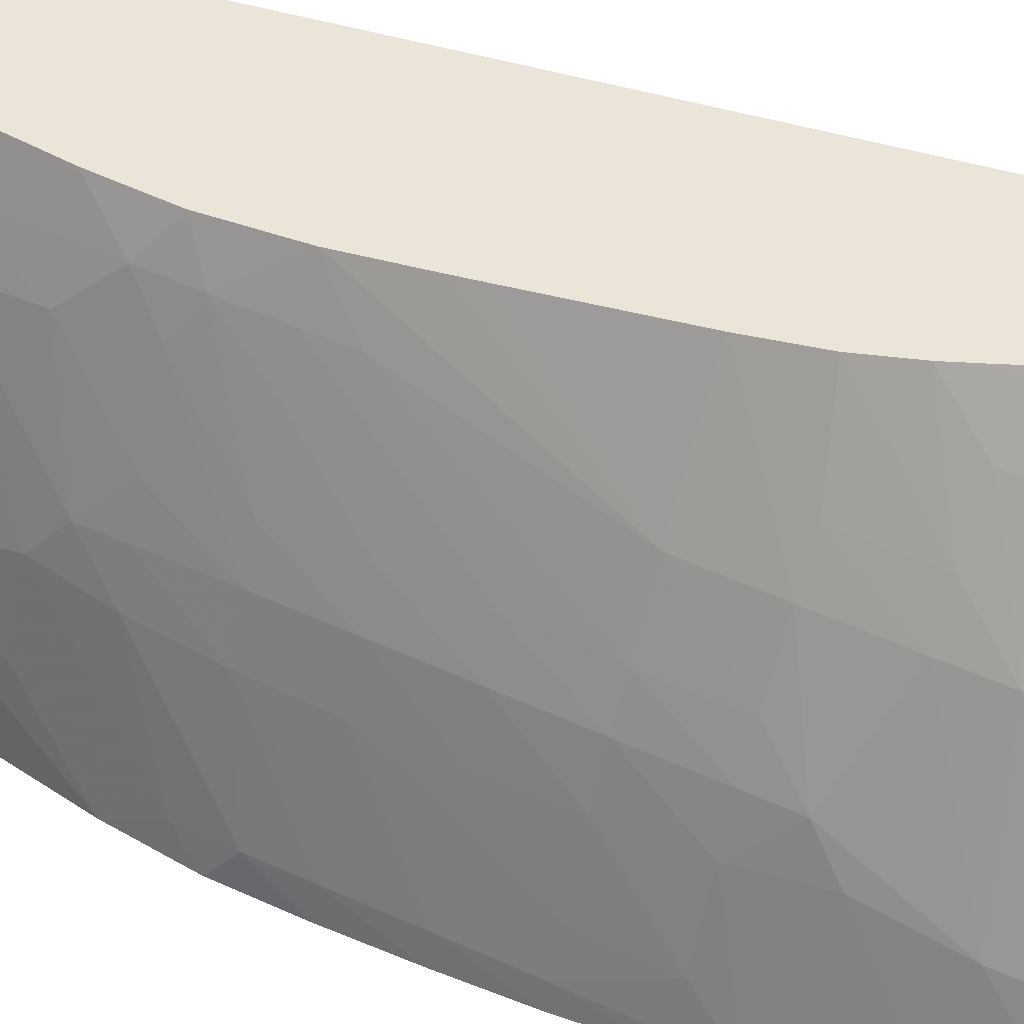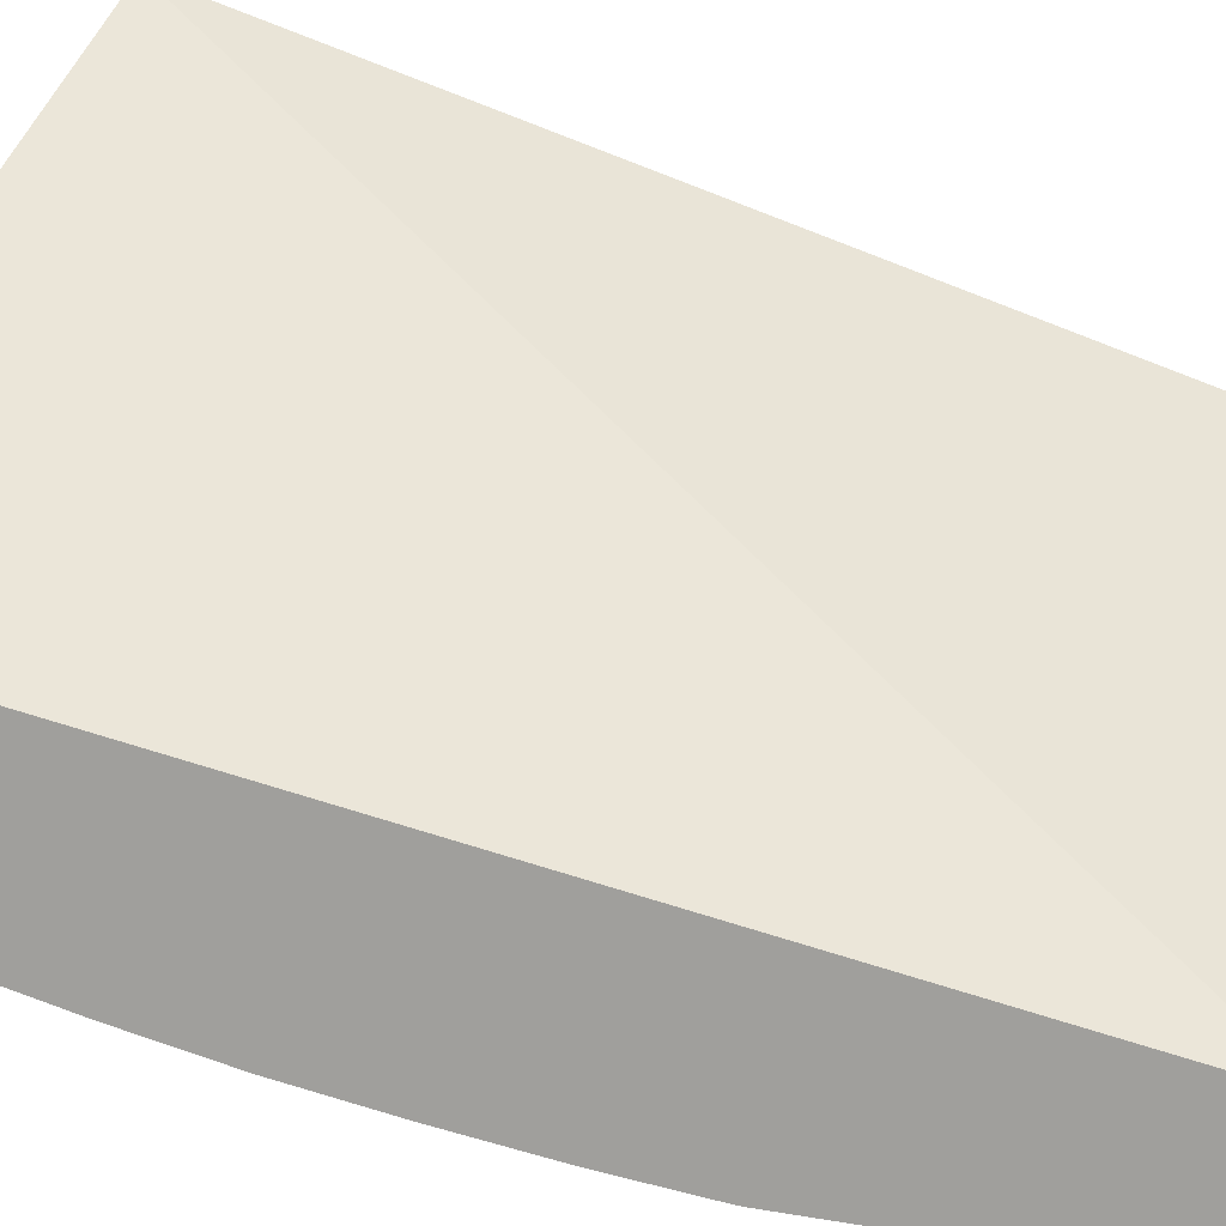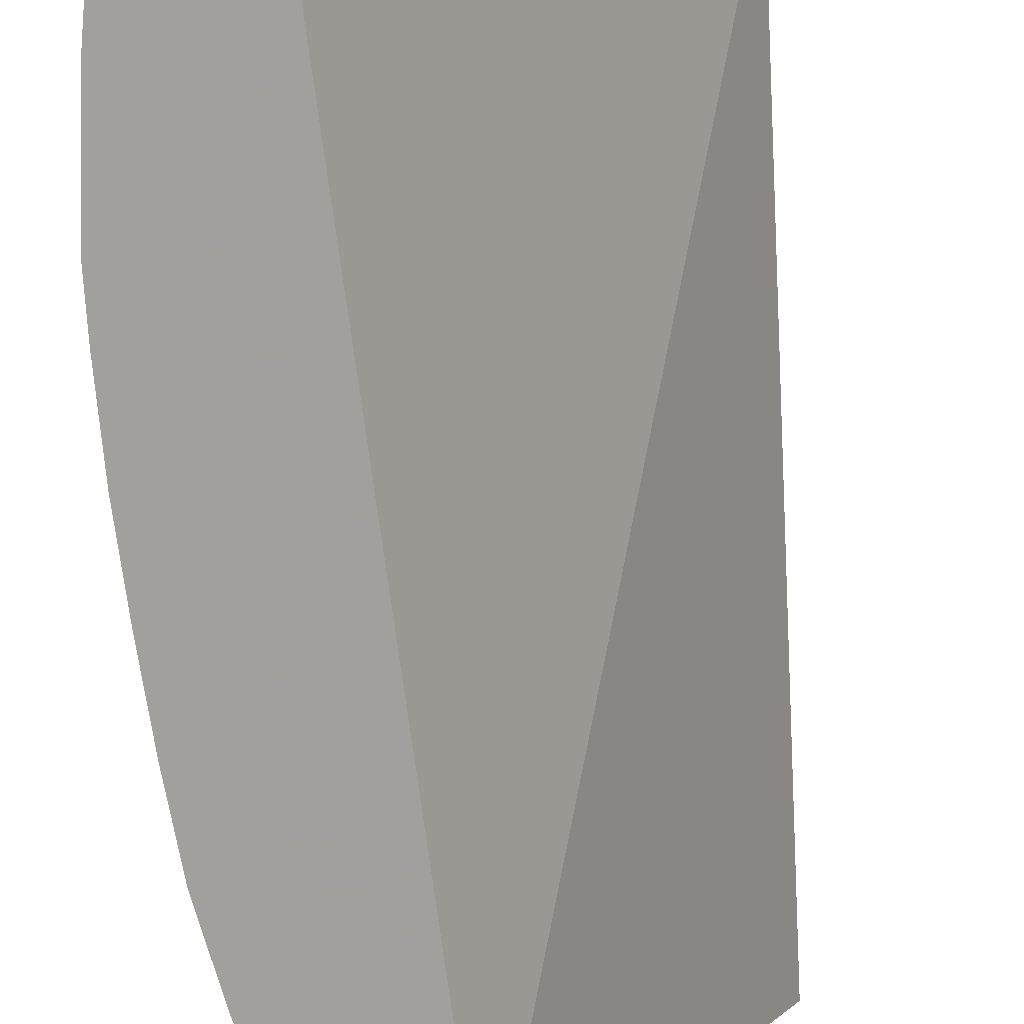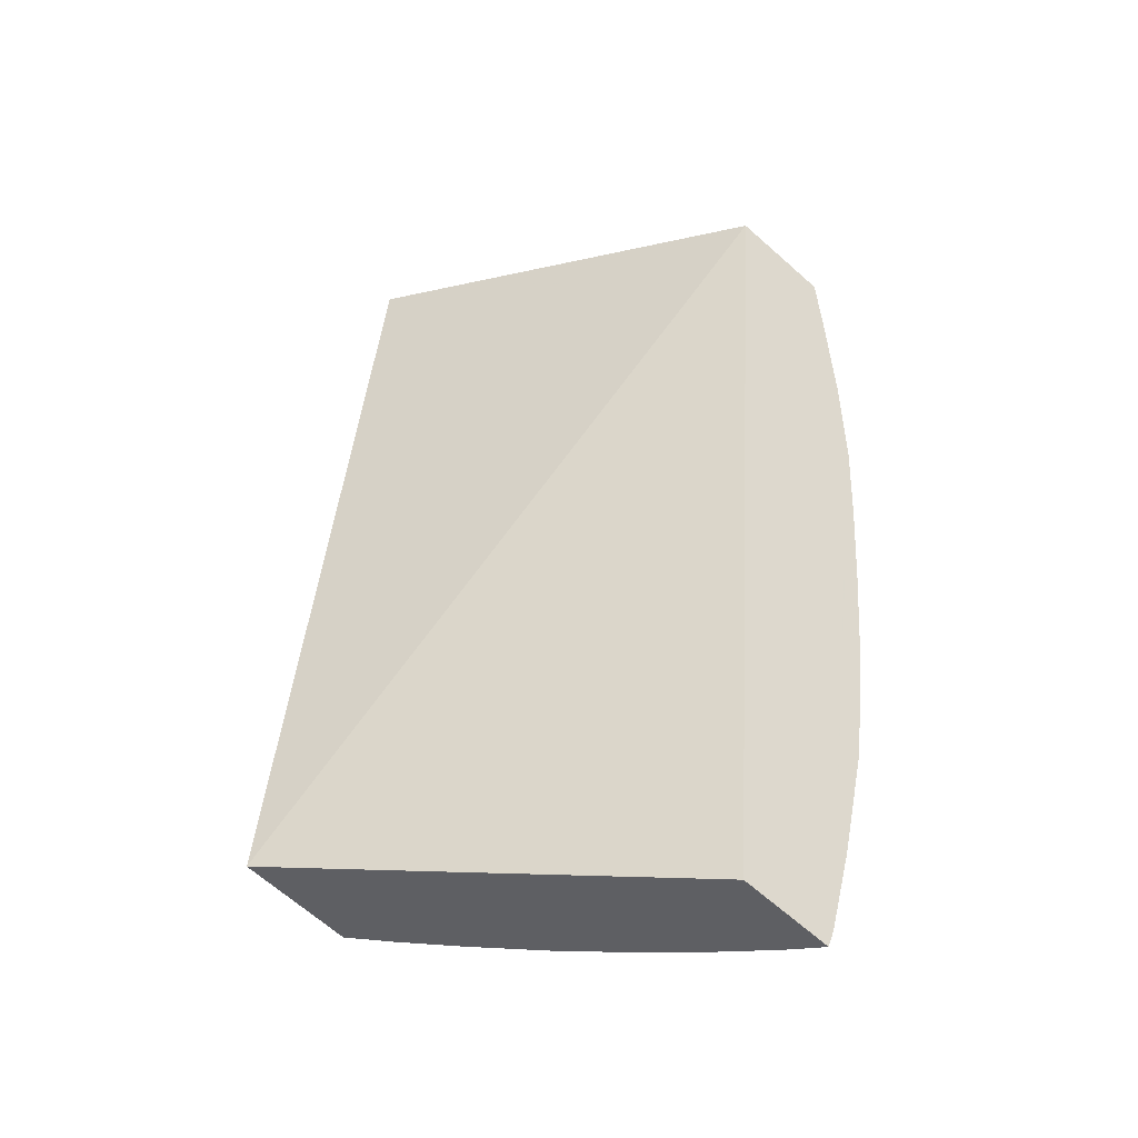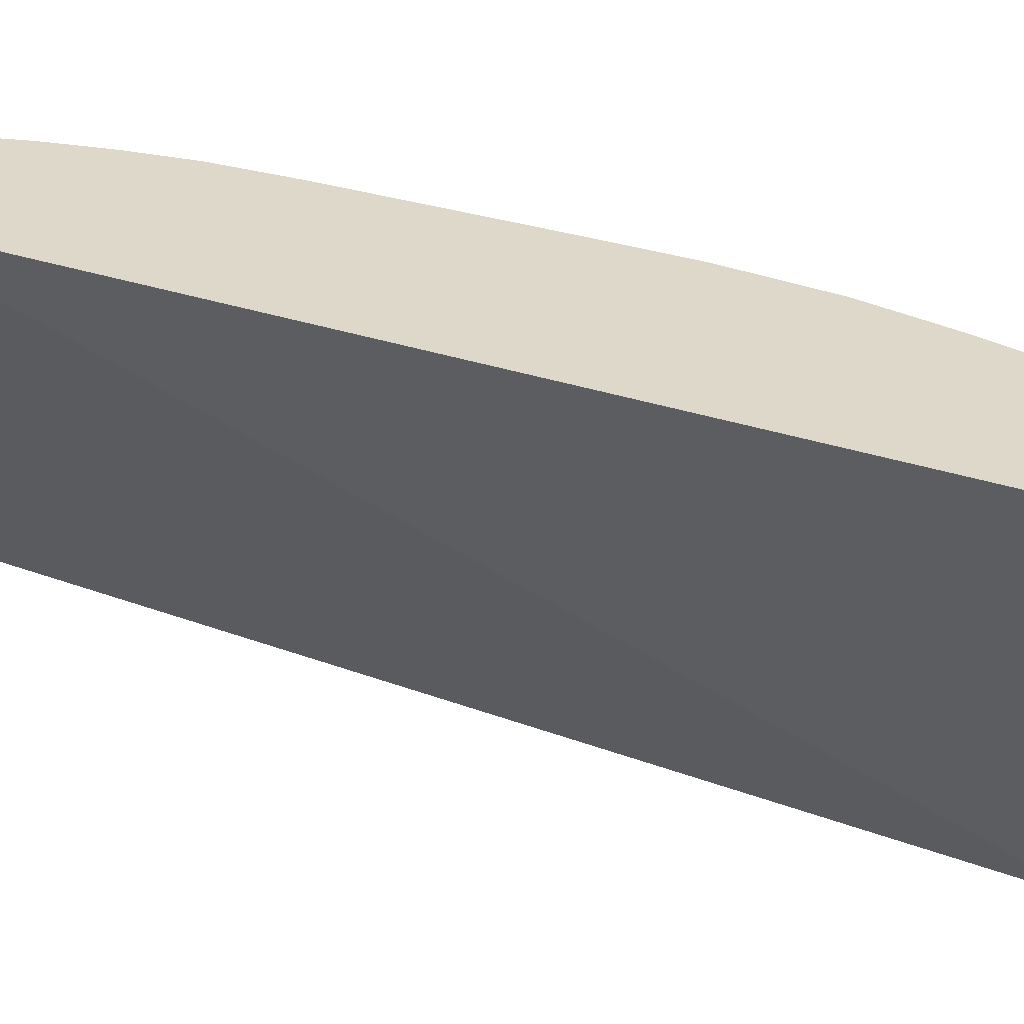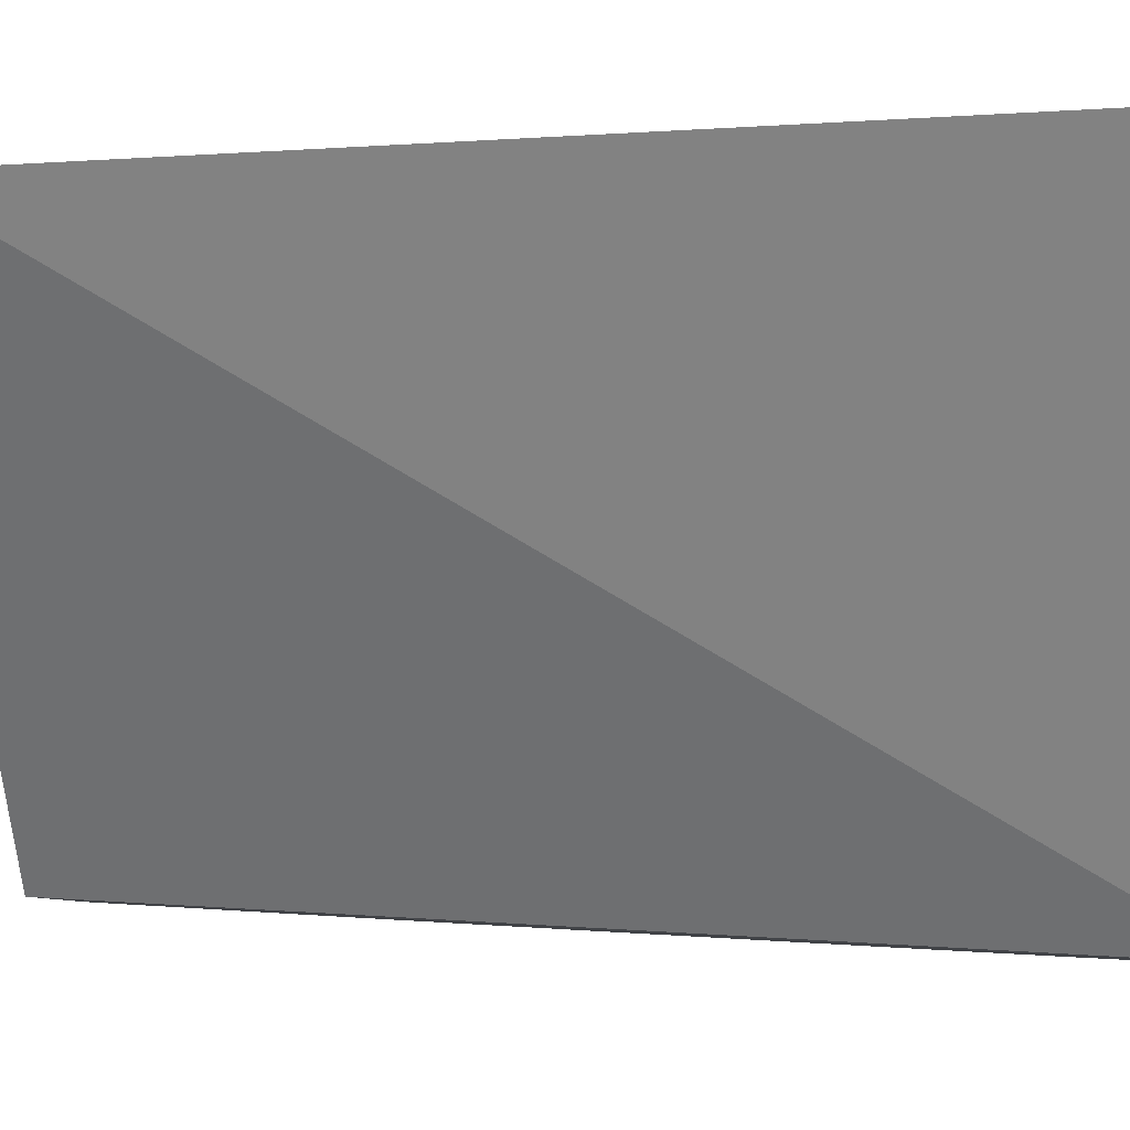
<metadata>
{"format":"obj","ext":"obj","renderer":"f3d","projection":"perspective","resolution":1024,"background":"white","views":[{"elev":53.0,"azim":115.8,"up":"+Y"},{"elev":-70.4,"azim":-105.4,"up":"+Y"},{"elev":-67.8,"azim":-171.7,"up":"+Y"},{"elev":-40.9,"azim":-37.0,"up":"+Z"},{"elev":29.6,"azim":-64.7,"up":"+Y"},{"elev":-7.7,"azim":-57.3,"up":"+Y"}]}
</metadata>
<code>
v 0.02543 0.09542 0.02692
v 0.02519 0.09587 0.02691
v 0.02499 0.09639 0.02721
v 0.02507 0.09654 0.02789
v 0.02567 0.09536 0.02789
v 0.02536 0.09544 0.02671
v 0.02517 0.09583 0.0268
v 0.02401 0.09828 0.02821
v 0.02511 0.09595 0.02683
v 0.02474 0.09664 0.027
v 0.02417 0.09758 0.02725
v 0.02409 0.0984 0.02885
v 0.02493 0.09726 0.02929
v 0.02512 0.09681 0.02893
v 0.02566 0.09572 0.02891
v 0.02581 0.0953 0.02865
v 0.02424 0.09542 0.02707
v 0.02399 0.09789 0.02733
v 0.02389 0.09814 0.02757
v 0.02312 0.09932 0.02806
v 0.02325 0.09949 0.02885
v 0.02373 0.09888 0.02885
v 0.02382 0.09901 0.02982
v 0.02418 0.09852 0.02982
v 0.02466 0.09779 0.02982
v 0.02496 0.09731 0.02982
v 0.02525 0.09677 0.02982
v 0.02589 0.09534 0.02928
v 0.02586 0.09529 0.02891
v 0.0211 0.1001 0.02841
v 0.02439 0.09477 0.03661
v 0.02385 0.09809 0.02738
v 0.02327 0.09893 0.02763
v 0.02278 0.1 0.02885
v 0.02284 0.09997 0.02885
v 0.02279 0.0996 0.02783
v 0.02241 0.1001 0.02799
v 0.02288 0.1 0.02913
v 0.02299 0.09999 0.02944
v 0.02315 0.09995 0.03002
v 0.02327 0.0999 0.03078
v 0.02422 0.0986 0.03078
v 0.0247 0.09785 0.03078
v 0.02499 0.09737 0.03078
v 0.0253 0.09677 0.03078
v 0.02569 0.09586 0.02982
v 0.02591 0.09526 0.02921
v 0.02591 0.09538 0.02982
v 0.02593 0.09525 0.02937
v 0.02195 0.09943 0.03773
v 0.02554 0.09479 0.03624
v 0.02349 0.09978 0.03246
v 0.02353 0.09976 0.03276
v 0.02364 0.0997 0.03366
v 0.02396 0.09918 0.03315
v 0.02424 0.09864 0.03174
v 0.02472 0.09788 0.03174
v 0.02501 0.0974 0.03174
v 0.02531 0.09677 0.03174
v 0.02571 0.0959 0.03078
v 0.02592 0.09542 0.03078
v 0.02597 0.09522 0.02982
v 0.02335 0.09945 0.03728
v 0.02553 0.09484 0.03625
v 0.02566 0.09482 0.03572
v 0.02366 0.09967 0.03366
v 0.02368 0.09963 0.03466
v 0.02397 0.09919 0.03437
v 0.02397 0.09919 0.03366
v 0.02473 0.09789 0.0327
v 0.02501 0.09741 0.0327
v 0.02531 0.09677 0.0327
v 0.02602 0.09516 0.03078
v 0.02592 0.09542 0.03174
v 0.02405 0.09838 0.03698
v 0.02382 0.09895 0.03655
v 0.02348 0.0995 0.03655
v 0.02524 0.09581 0.03641
v 0.02569 0.09483 0.03558
v 0.02365 0.0996 0.03503
v 0.02395 0.09917 0.03502
v 0.02371 0.09957 0.03467
v 0.02418 0.09878 0.03467
v 0.02474 0.09787 0.03366
v 0.02427 0.09869 0.03366
v 0.025 0.09739 0.03366
v 0.02529 0.09677 0.03366
v 0.0257 0.09587 0.0327
v 0.02604 0.09509 0.03174
v 0.02591 0.09539 0.0327
v 0.025 0.09647 0.03654
v 0.02506 0.0968 0.03551
v 0.0241 0.09847 0.03655
v 0.02418 0.09862 0.03559
v 0.02389 0.0991 0.03559
v 0.02361 0.09957 0.03559
v 0.02587 0.0949 0.03462
v 0.0254 0.09581 0.03559
v 0.02471 0.0978 0.03462
v 0.02496 0.09732 0.03462
v 0.0259 0.09536 0.03334
v 0.0252 0.09677 0.03462
v 0.02603 0.09503 0.0327
v 0.02584 0.09529 0.03398
v 0.02493 0.09726 0.03514
v 0.02599 0.09496 0.03369
v 0.026 0.09496 0.03363
f 1 2 3
f 1 3 4
f 1 4 5
f 1 5 16
f 1 16 29
f 1 29 47
f 1 47 49
f 1 49 62
f 1 62 73
f 1 73 89
f 1 89 103
f 1 103 107
f 1 107 106
f 1 106 97
f 1 97 79
f 1 79 65
f 1 65 51
f 1 51 31
f 1 31 17
f 1 17 6
f 1 6 7
f 1 7 2
f 2 7 3
f 3 8 4
f 3 7 9
f 3 9 10
f 3 10 11
f 3 11 8
f 4 12 13
f 4 13 14
f 4 14 5
f 4 8 12
f 5 14 15
f 5 15 16
f 6 17 30
f 6 30 37
f 6 37 36
f 6 36 33
f 6 33 32
f 6 32 18
f 6 18 11
f 6 11 10
f 6 10 9
f 6 9 7
f 8 11 18
f 8 18 19
f 8 19 20
f 8 20 21
f 8 21 22
f 8 22 12
f 12 22 23
f 12 23 24
f 12 24 13
f 13 24 25
f 13 25 26
f 13 26 27
f 13 27 14
f 14 27 28
f 14 28 15
f 15 28 29
f 15 29 16
f 17 31 30
f 18 32 19
f 19 32 33
f 19 33 20
f 20 34 35
f 20 35 21
f 20 33 36
f 20 36 37
f 20 37 34
f 21 35 38
f 21 38 39
f 21 39 22
f 22 39 40
f 22 40 23
f 23 40 24
f 24 40 41
f 24 41 42
f 24 42 25
f 25 42 43
f 25 43 26
f 26 43 44
f 26 44 27
f 27 44 45
f 27 45 46
f 27 46 28
f 28 47 29
f 28 46 48
f 28 48 49
f 28 49 47
f 30 50 63
f 30 63 77
f 30 77 96
f 30 96 80
f 30 80 67
f 30 67 54
f 30 54 53
f 30 53 52
f 30 52 41
f 30 41 40
f 30 40 39
f 30 39 38
f 30 38 34
f 30 34 37
f 30 31 50
f 31 51 64
f 31 64 78
f 31 78 91
f 31 91 75
f 31 75 63
f 31 63 50
f 34 38 35
f 41 52 42
f 42 52 53
f 42 53 54
f 42 54 55
f 42 55 56
f 42 56 43
f 43 56 55
f 43 55 57
f 43 57 44
f 44 57 58
f 44 58 45
f 45 58 59
f 45 59 60
f 45 60 46
f 46 60 61
f 46 61 48
f 48 62 49
f 48 61 62
f 51 65 64
f 54 66 55
f 54 67 68
f 54 68 66
f 55 66 69
f 55 69 57
f 57 69 70
f 57 70 58
f 58 70 71
f 58 71 59
f 59 71 72
f 59 72 60
f 60 72 61
f 61 73 62
f 61 72 74
f 61 74 73
f 63 75 76
f 63 76 77
f 64 65 78
f 65 79 78
f 66 68 69
f 67 80 81
f 67 81 82
f 67 82 68
f 68 82 81
f 68 81 83
f 68 83 84
f 68 84 85
f 68 85 69
f 69 85 70
f 70 85 84
f 70 84 71
f 71 84 86
f 71 86 72
f 72 86 87
f 72 87 88
f 72 88 74
f 73 74 89
f 74 88 90
f 74 90 89
f 75 91 92
f 75 92 93
f 75 93 76
f 76 93 94
f 76 94 95
f 76 95 77
f 77 95 96
f 78 79 97
f 78 97 98
f 78 98 91
f 80 96 81
f 81 99 83
f 81 96 95
f 81 95 94
f 81 94 99
f 83 99 86
f 83 86 84
f 86 99 100
f 86 100 87
f 87 101 90
f 87 90 88
f 87 100 102
f 87 102 101
f 89 90 103
f 90 101 103
f 91 98 92
f 92 98 104
f 92 104 102
f 92 102 105
f 92 105 93
f 93 105 94
f 94 105 99
f 97 106 104
f 97 104 98
f 99 105 100
f 100 105 102
f 101 102 104
f 101 104 107
f 101 107 103
f 104 106 107

</code>
